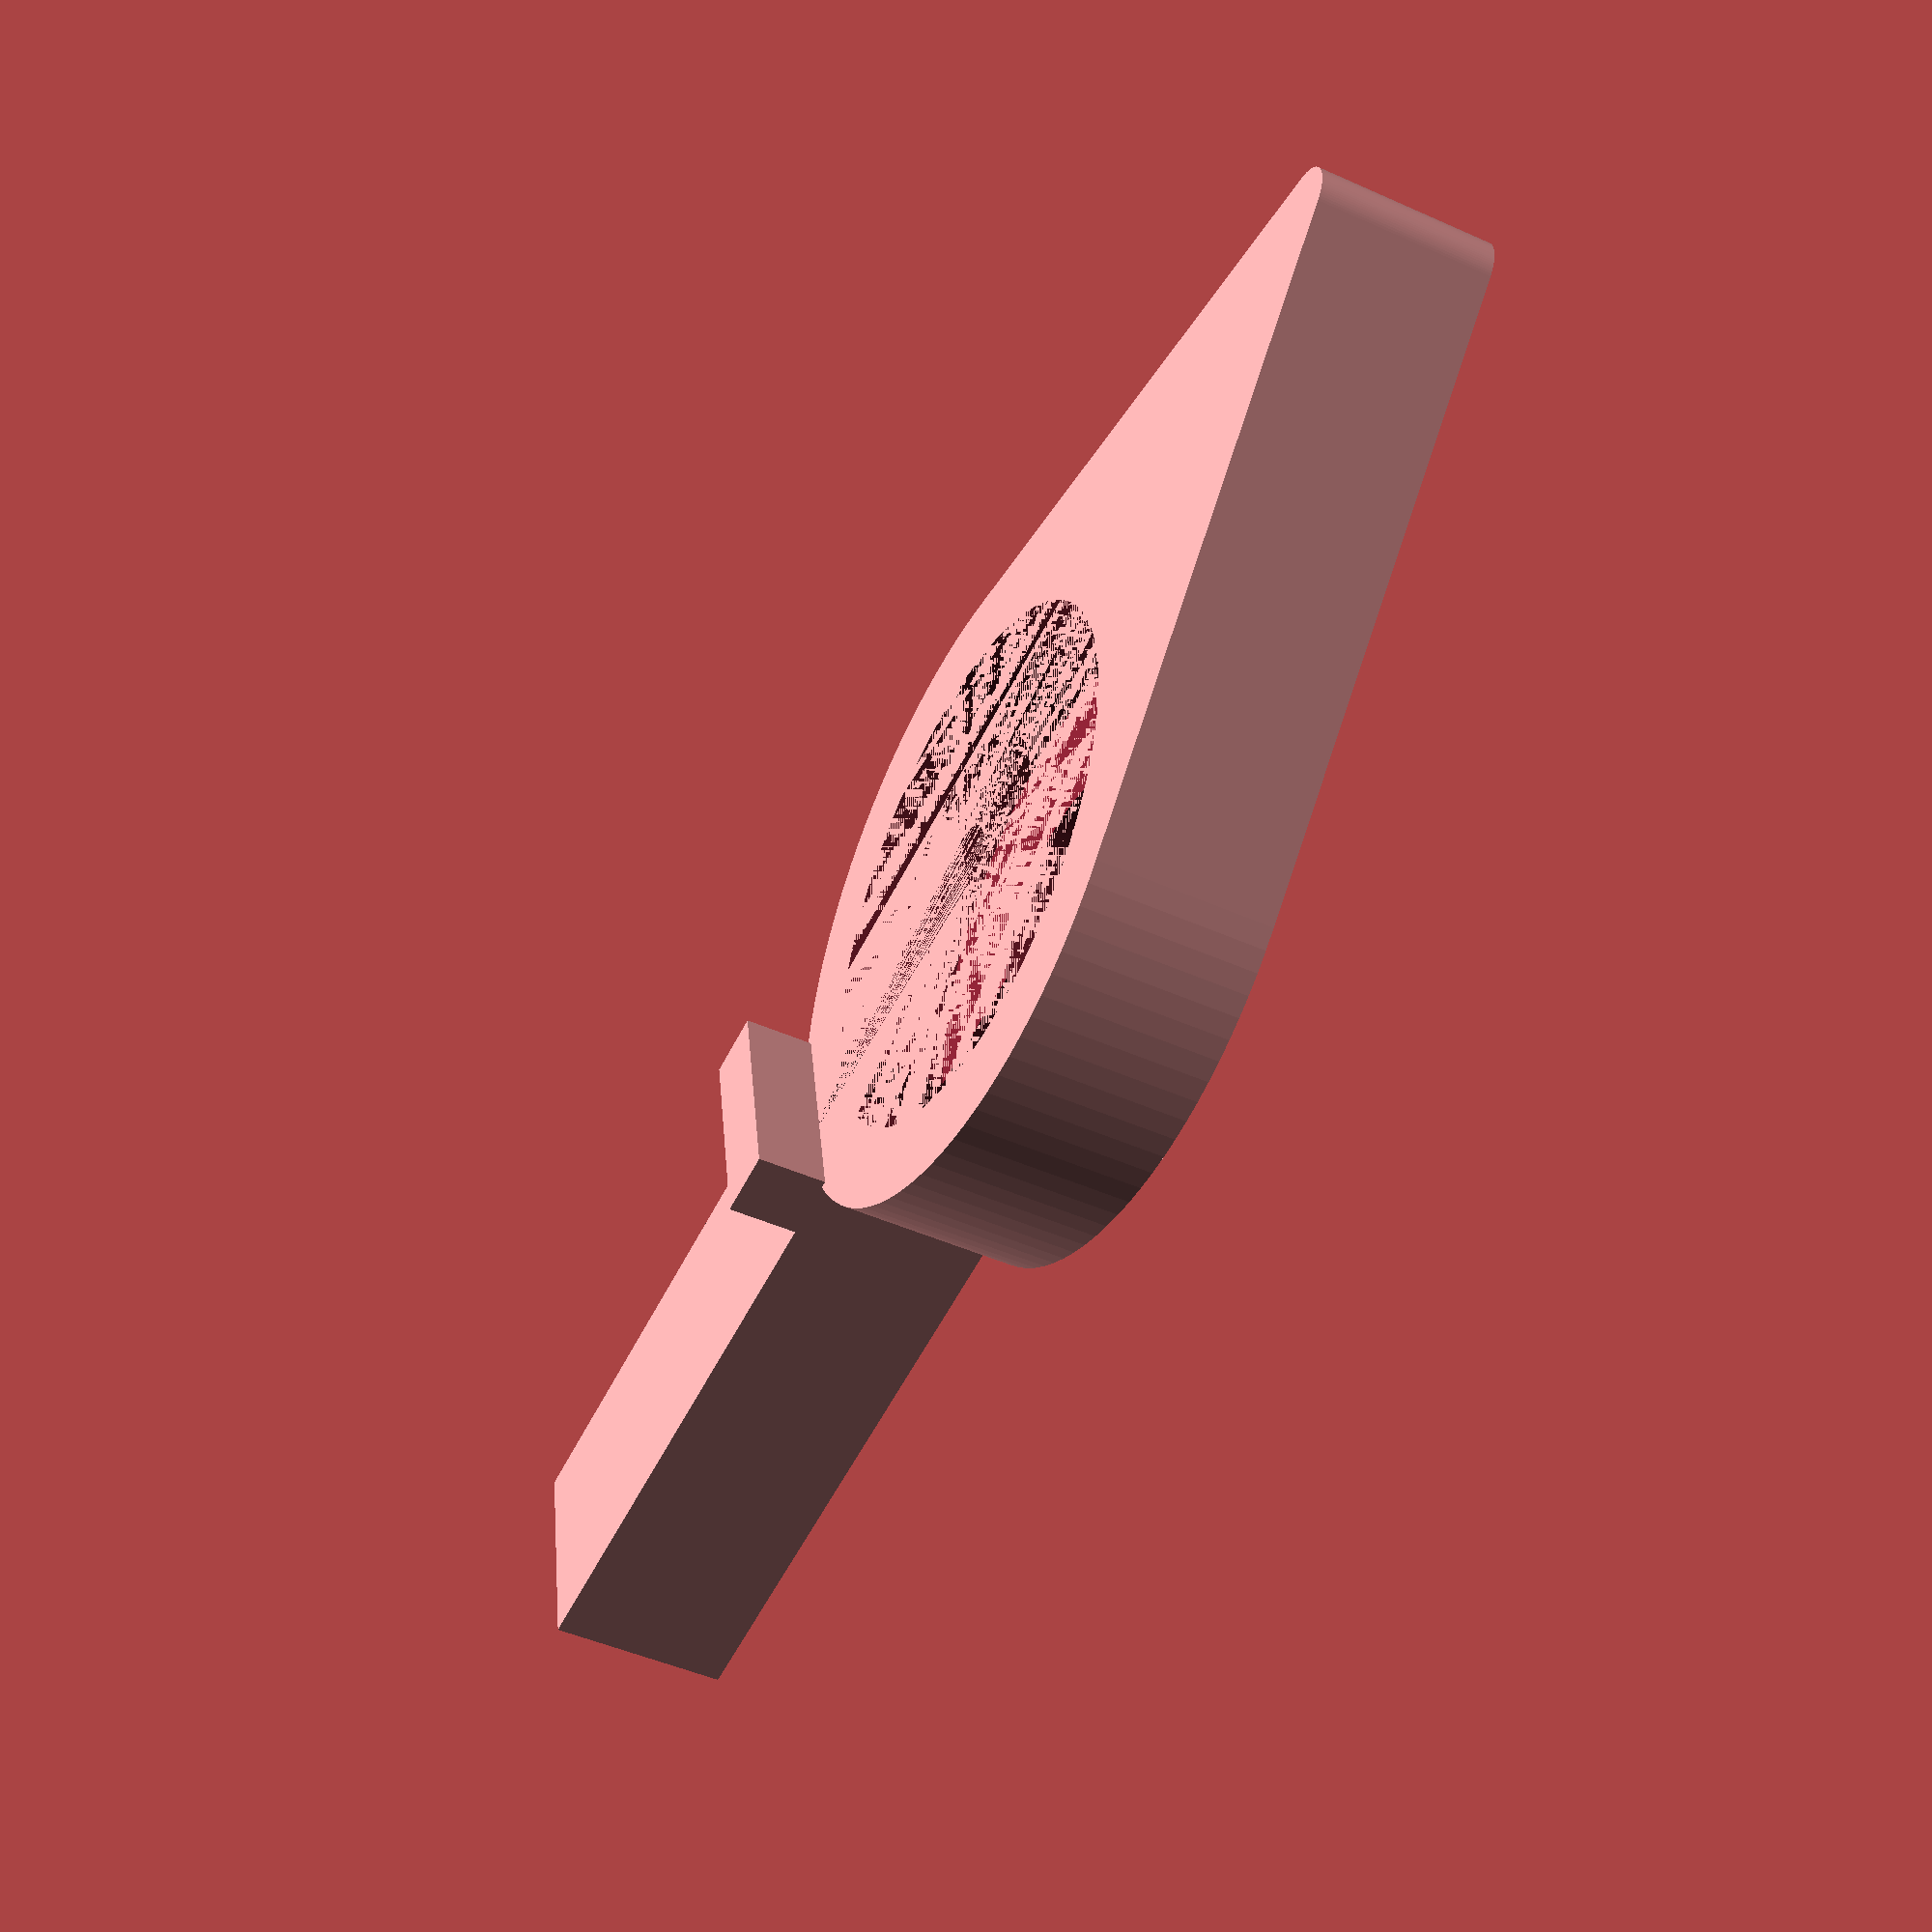
<openscad>
$fn=100;

actual_core_dia = 27.7;
core_dia = actual_core_dia * 1.02;
core_thickness = 6;

core_ext_dia = core_dia * 1.3;
body_thickness = core_thickness * 1.6;
cable_allowance = 6;
cable_thickness = 3;

slot_dia = cable_thickness + 1;

shaft_height = 50;
shaft_width = core_ext_dia/3;
connector_width = 13;

module bar() {
    bar_height = 5-1.27;
    bar_depth = 3.5;
    top_of_stone_down_to_bar_top = 35.3;

    translate([-shaft_width/2,
            top_of_stone_down_to_bar_top-core_ext_dia/2,
            body_thickness])
    cube([shaft_width, bar_depth, bar_height]);
}

module power_cutout() {
    cylinder(body_thickness, d = connector_width+1);
    top_end_y = core_dia * 0.5 - slot_dia/2 + cable_allowance;
    hull() {
        cylinder(body_thickness, d = slot_dia);
        translate([0, top_end_y, 0]) cylinder(body_thickness, d = slot_dia);
    }
        hull() {
        translate([0, top_end_y, 0]) cylinder(body_thickness/2, d = slot_dia);
        translate([0, top_end_y+shaft_height-core_ext_dia/2, 0]) cylinder(body_thickness/2, d = slot_dia);
    }   
}

module head() {
    hull() {
        translate([6, -core_ext_dia, 0]) {
            cylinder(body_thickness, d = 4);
        }
        cylinder(body_thickness, d = core_ext_dia);
    }
}

module shaft() {
    head();
    translate([-shaft_width/2, 0, 0]) cube([shaft_width, shaft_height, body_thickness]);
}

module charger_cutout() {
    translate([0, 0, body_thickness - core_thickness]) cylinder(core_thickness, d = core_dia);
        power_cutout();
}

module body() {
    difference() {
        union() {
            shaft();
            bar();
        }
        charger_cutout();
    }
}

body();

</openscad>
<views>
elev=225.9 azim=79.3 roll=117.4 proj=p view=wireframe
</views>
